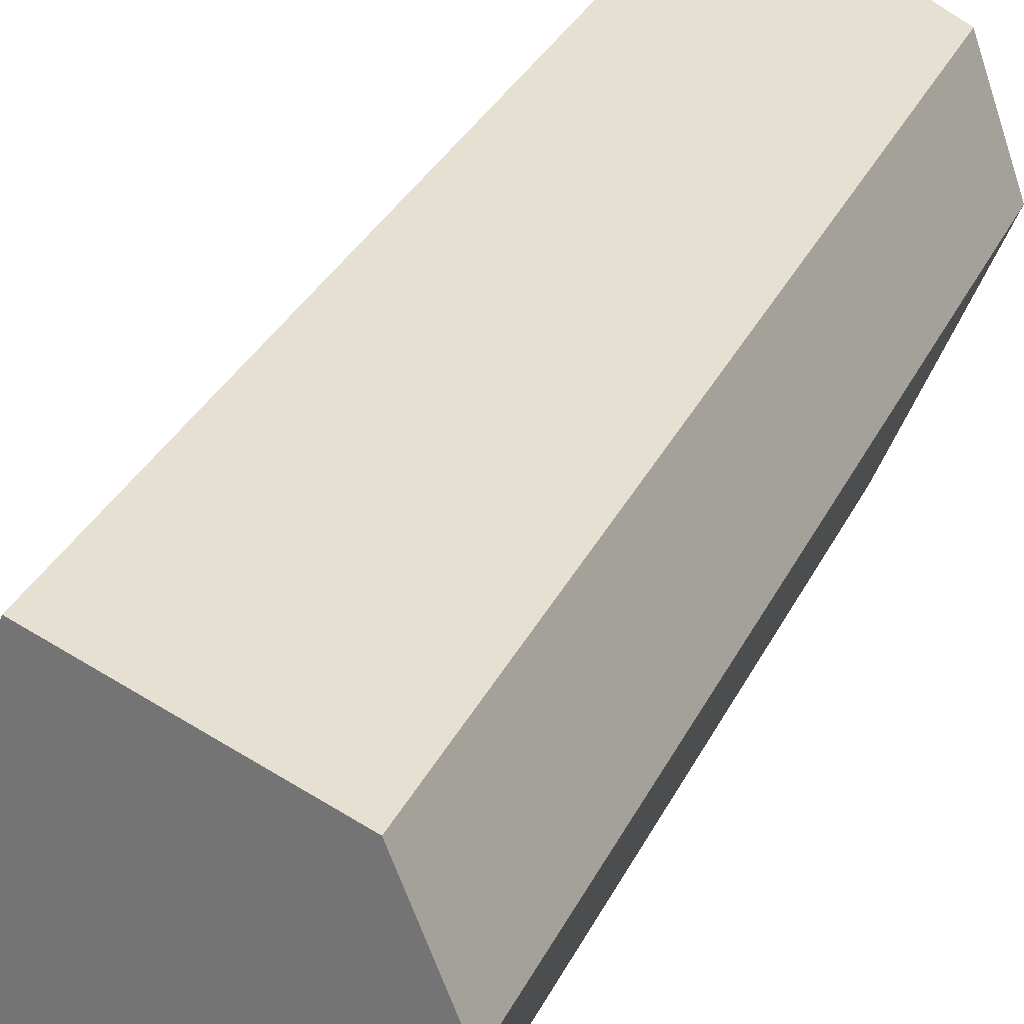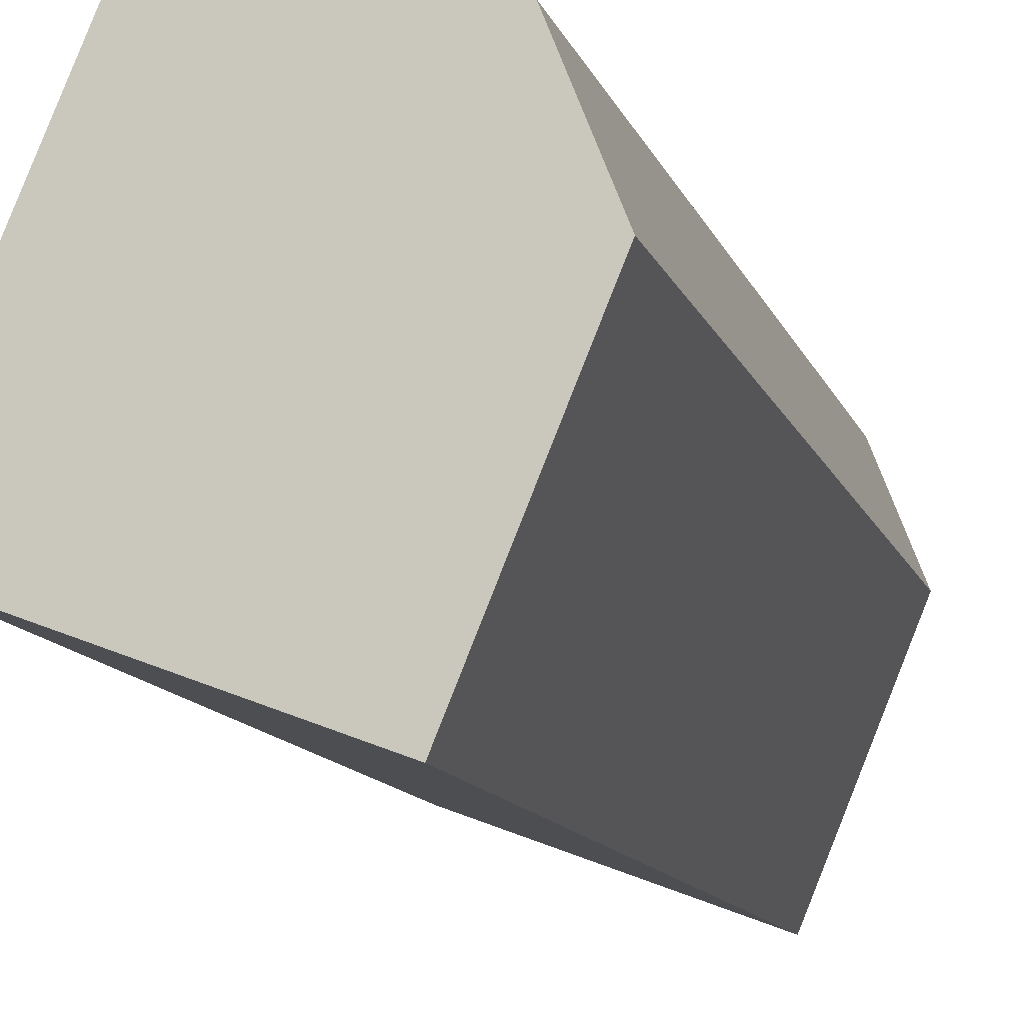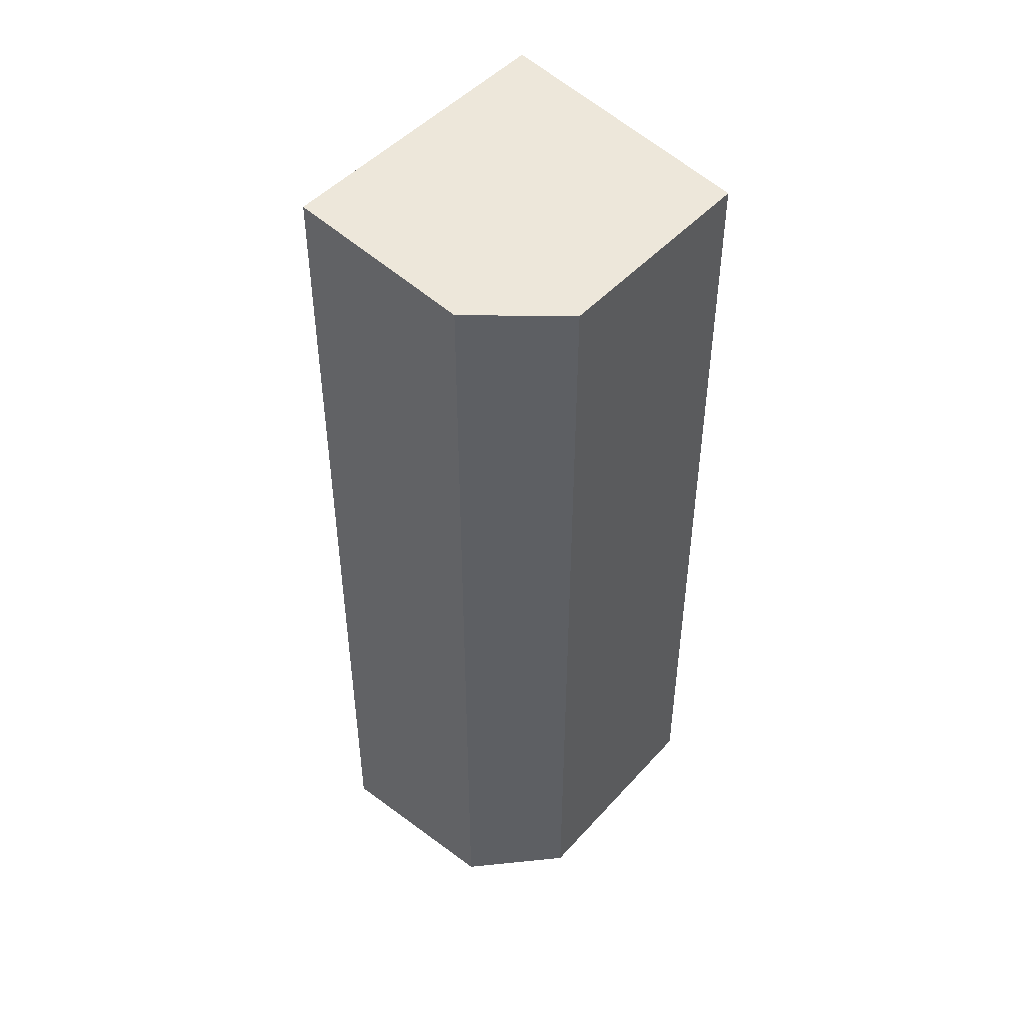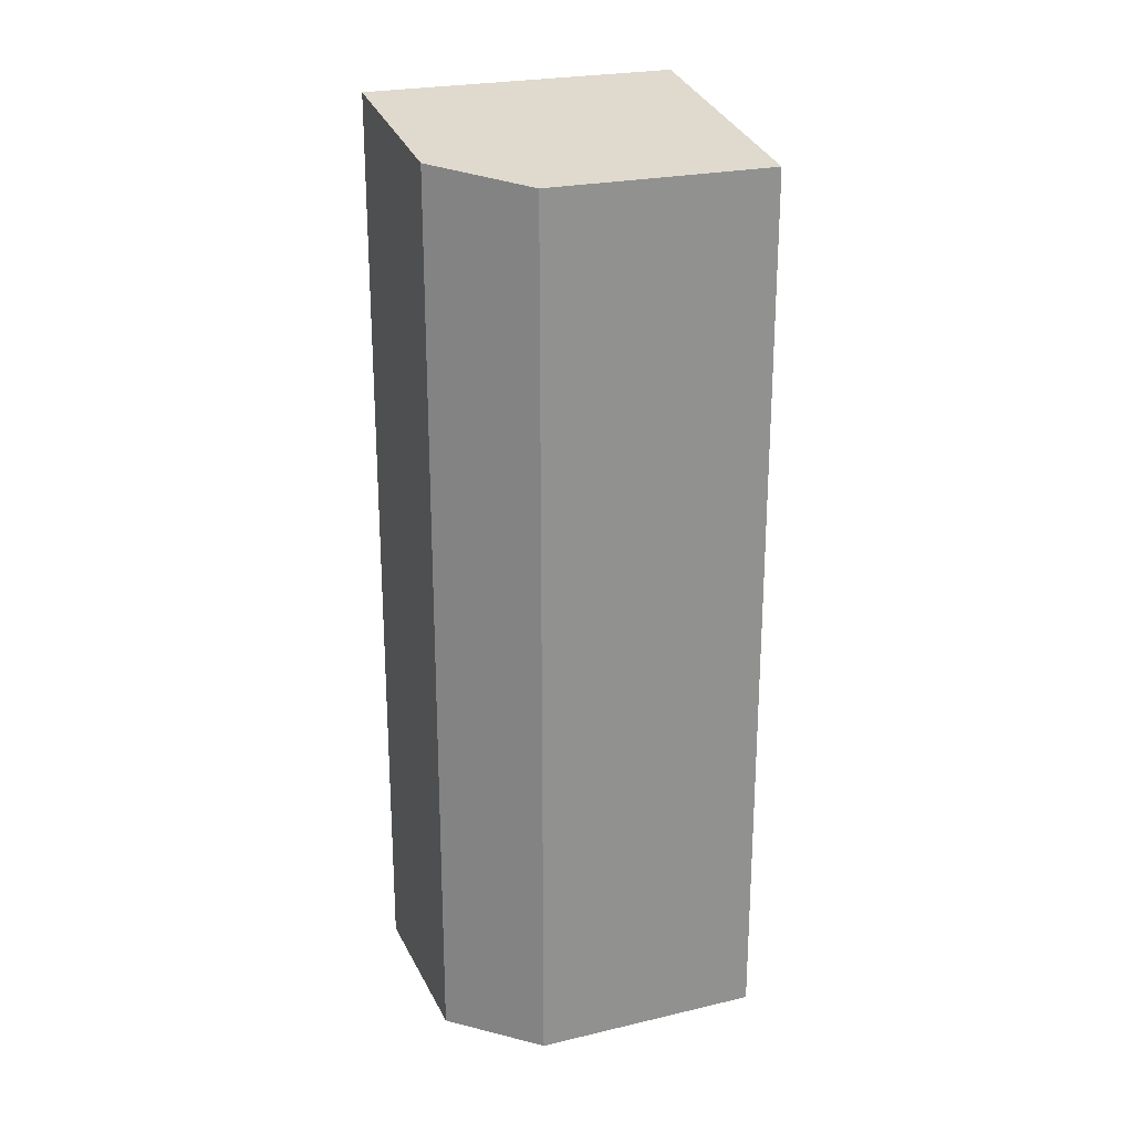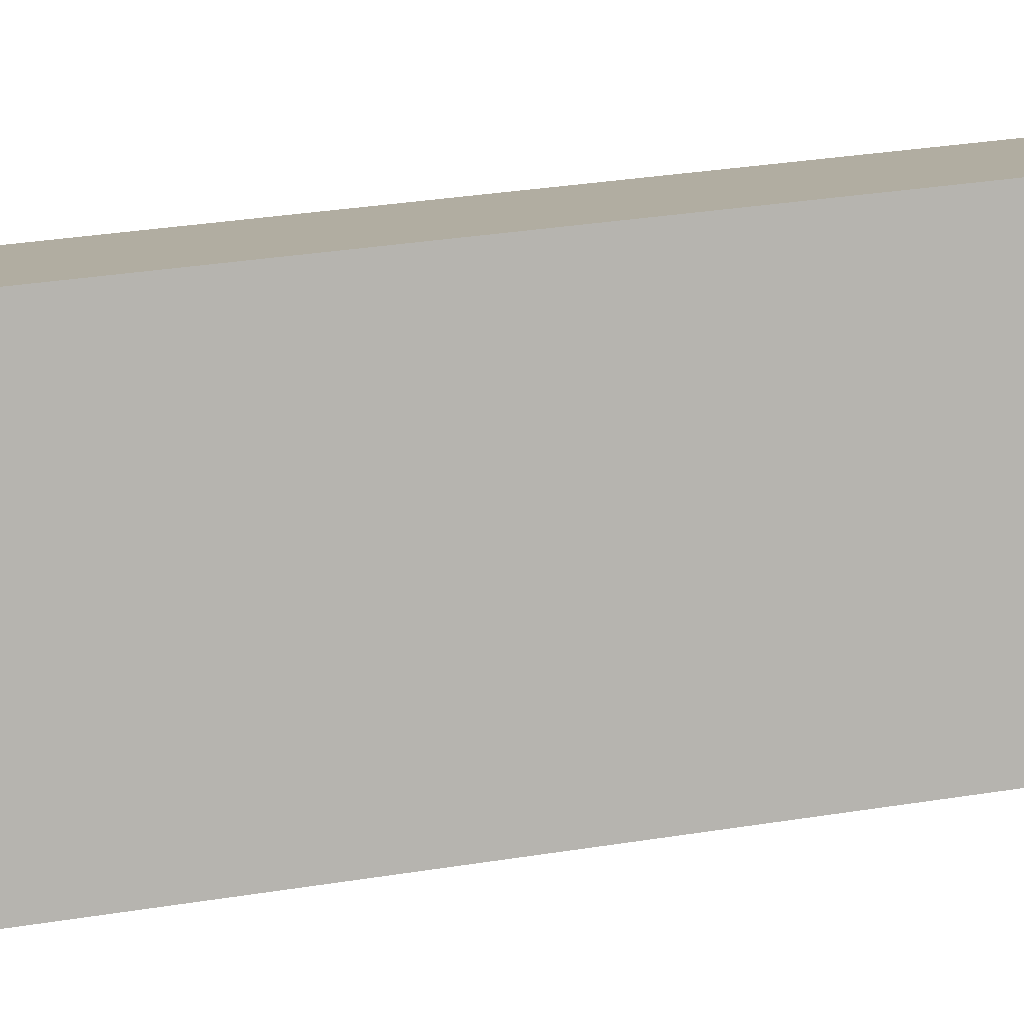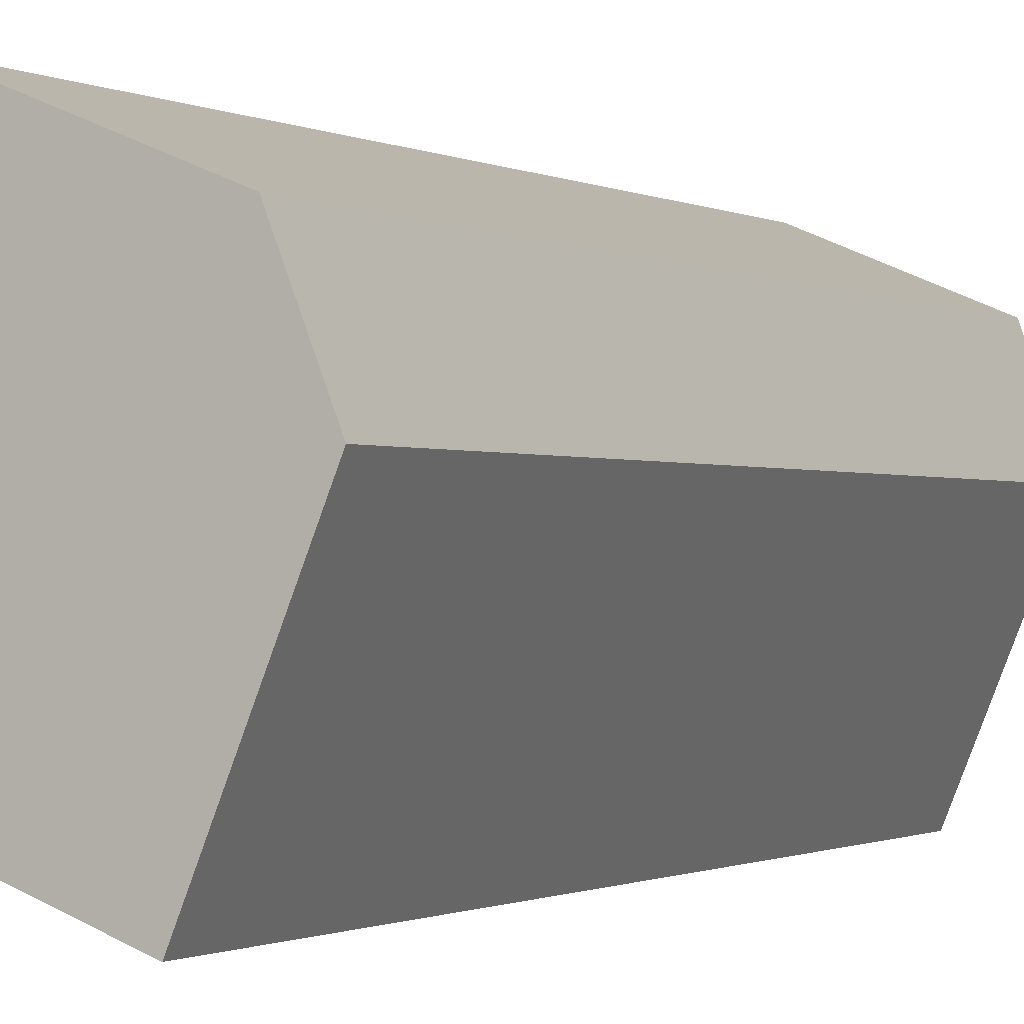
<metadata>
{"format":"obj","ext":"obj","renderer":"f3d","projection":"perspective","resolution":1024,"background":"white","views":[{"elev":30.0,"azim":21.3,"up":"+Z"},{"elev":-10.8,"azim":13.8,"up":"+Z"},{"elev":47.2,"azim":61.8,"up":"+Y"},{"elev":23.9,"azim":90.9,"up":"+Y"},{"elev":32.4,"azim":-102.7,"up":"+Z"},{"elev":-0.8,"azim":27.4,"up":"+Z"}]}
</metadata>
<code>
v  0 12.78 7.824e-16
v  4.551 12.22 1.661
v  3.352 12.21 -1.263
v  1.672 12.78 4.017
v  3.987 12.38 3.084
v  3.987 -1.888e-16 3.084
v  4.551 -1.017e-16 1.661
v  3.352 7.734e-17 -1.263
v  0 0 0
v  1.672 -2.46e-16 4.017
g defaultobject
f 1 2 3
f 2 1 4
f 2 4 5
f 6 2 5
f 2 6 7
f 7 3 2
f 3 7 8
f 3 9 1
f 9 3 8
f 9 4 1
f 4 9 10
f 10 5 4
f 5 10 6
f 7 9 8
f 9 7 6
f 9 6 10

</code>
